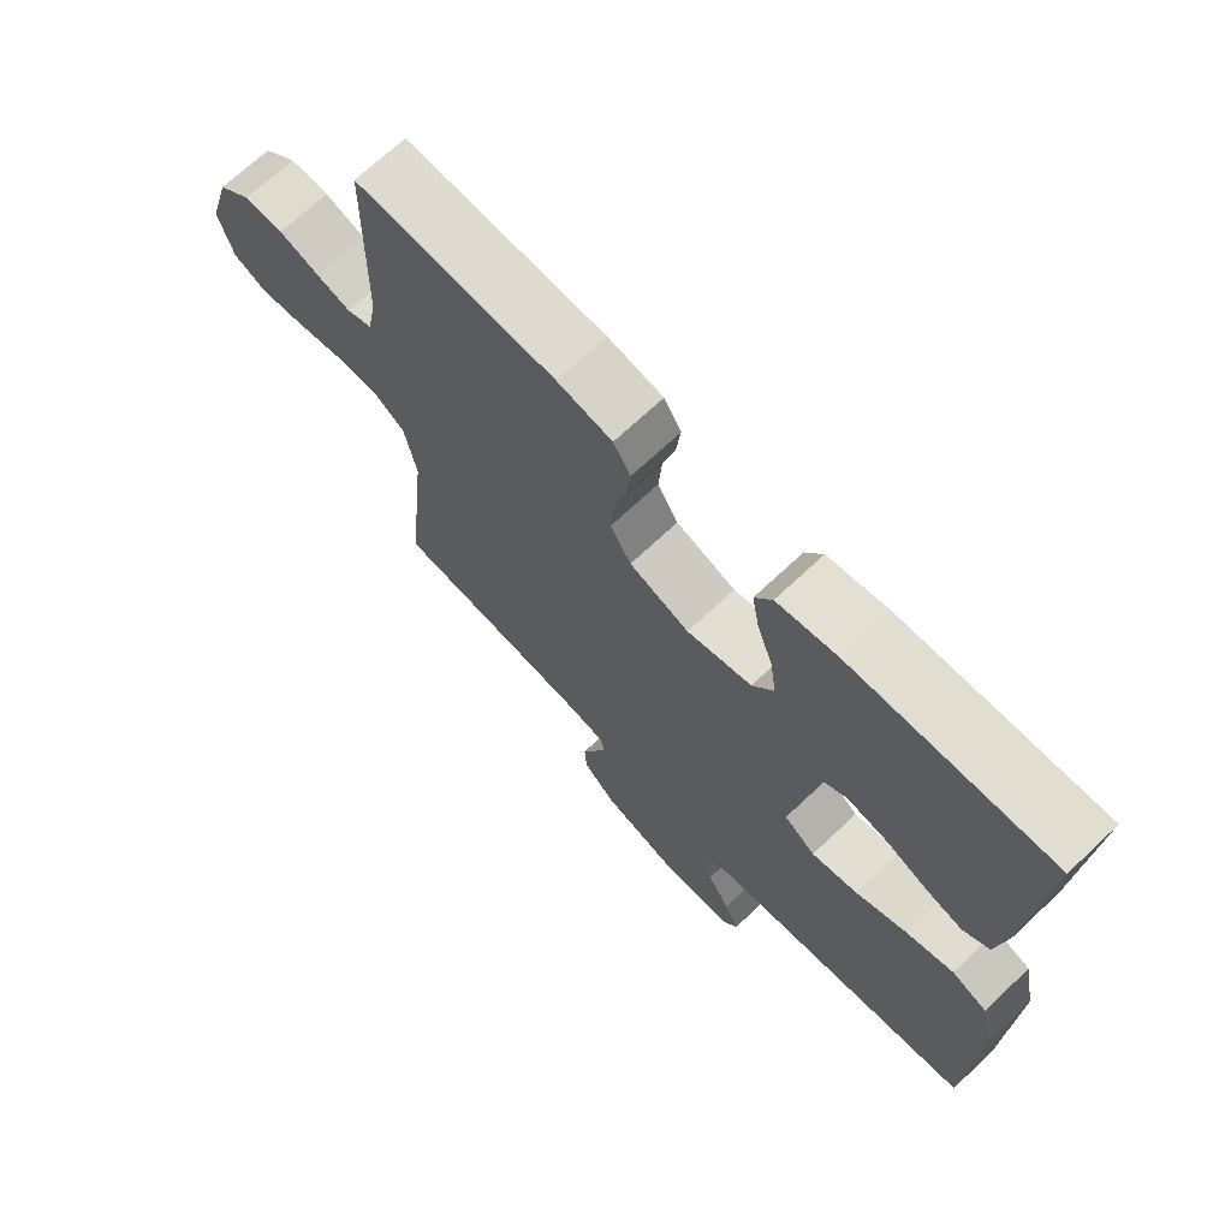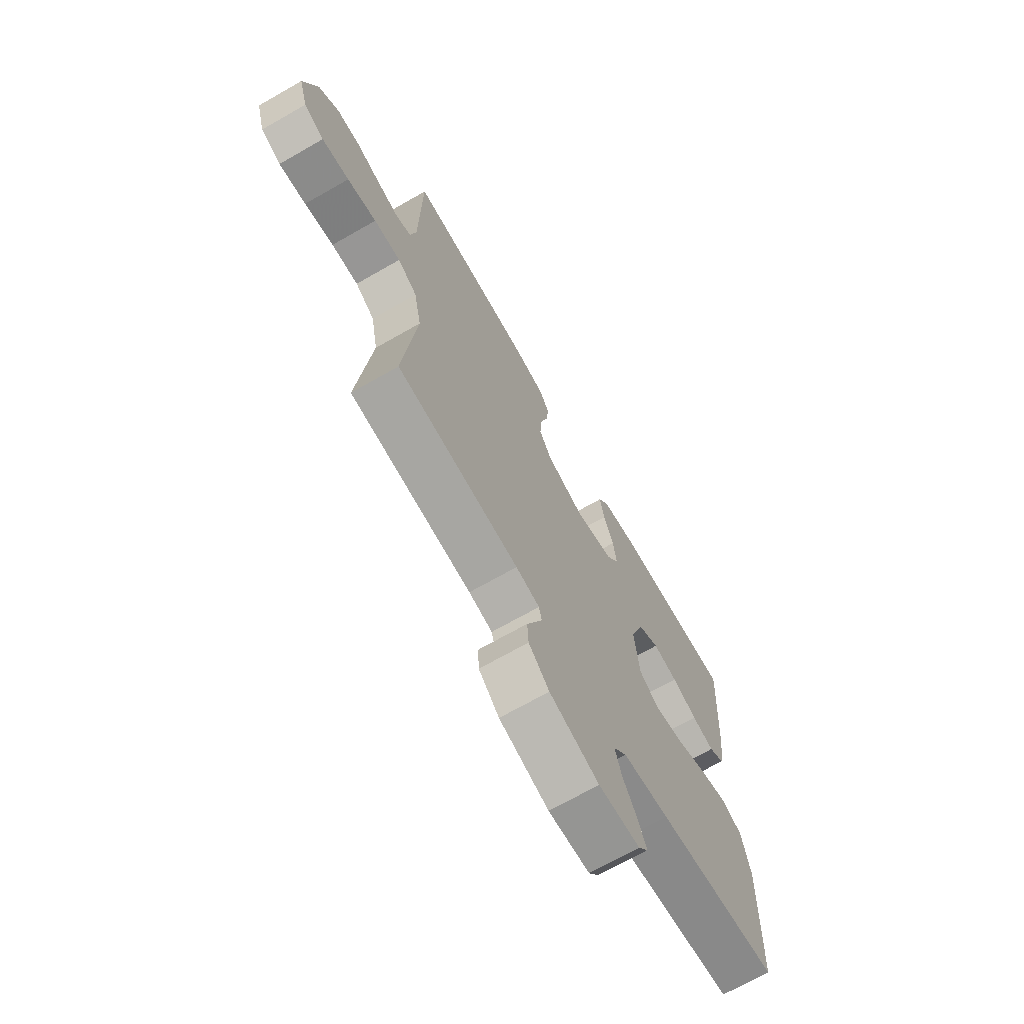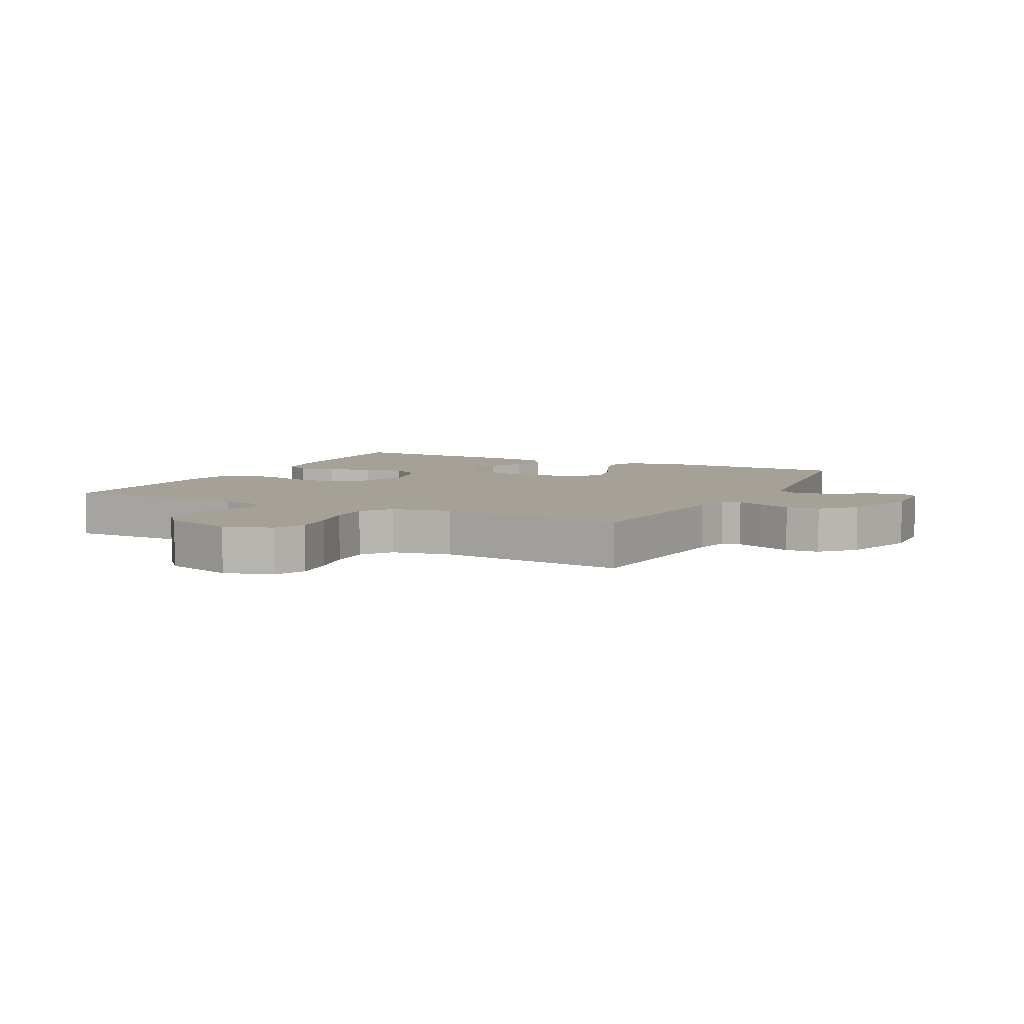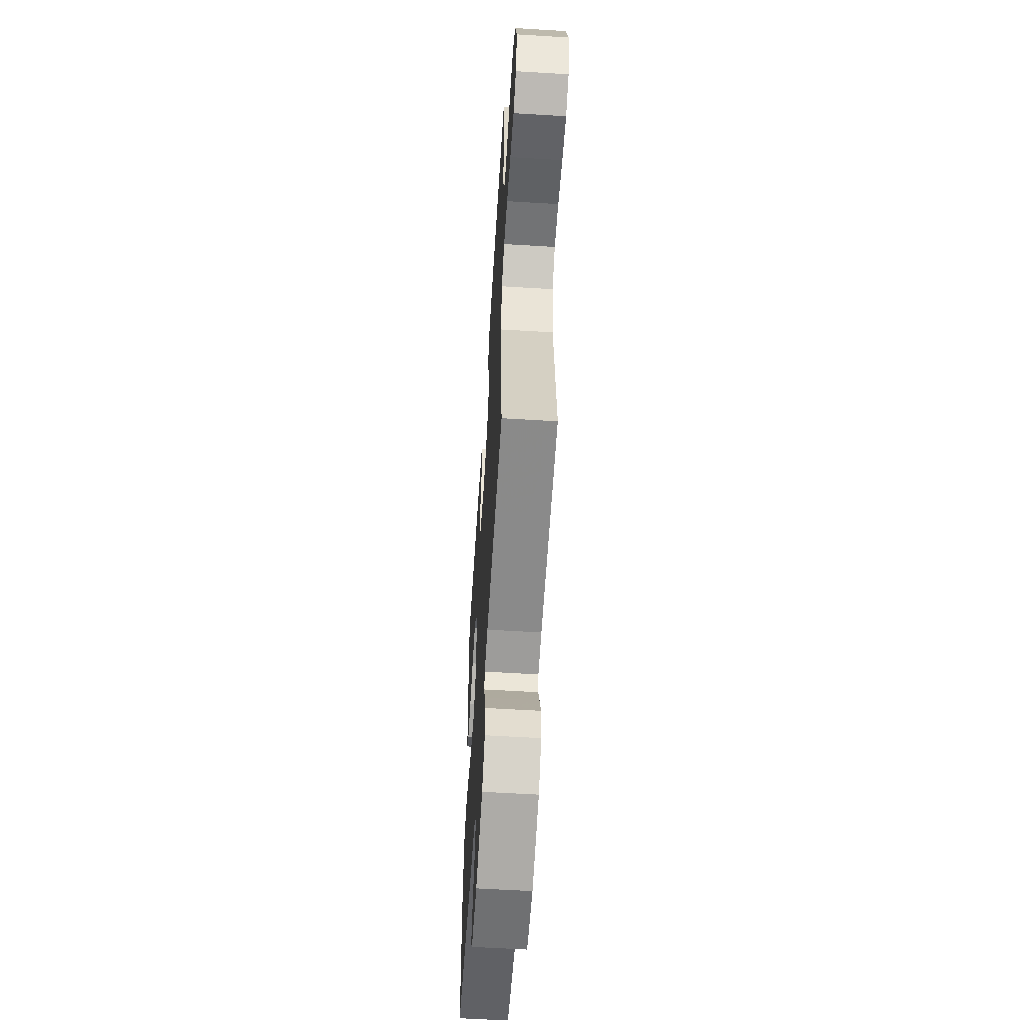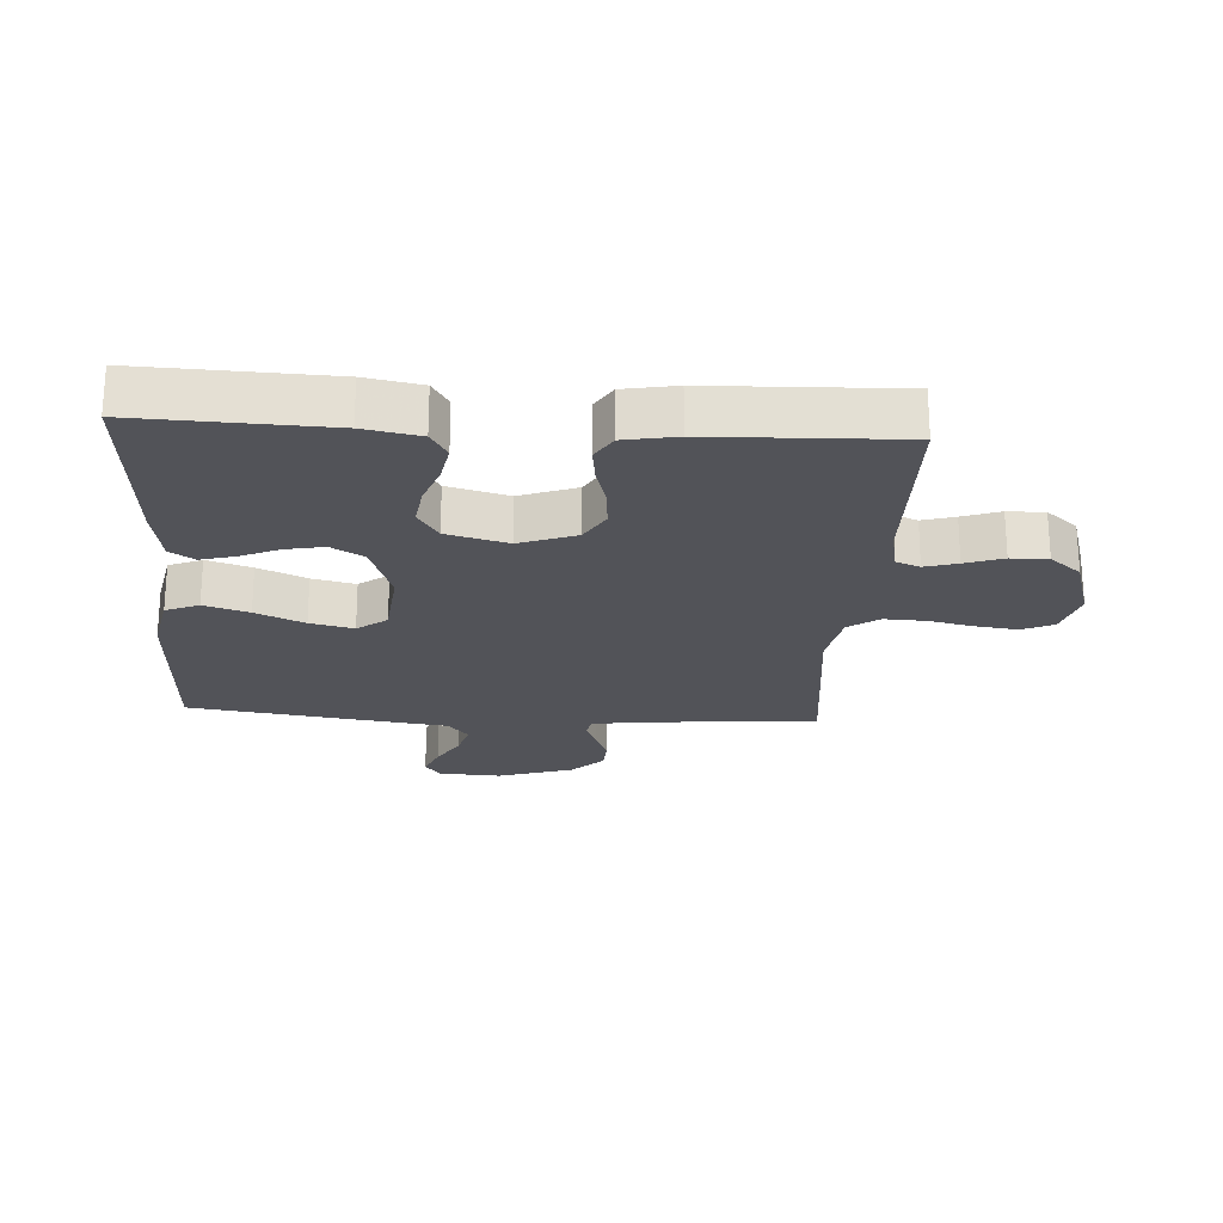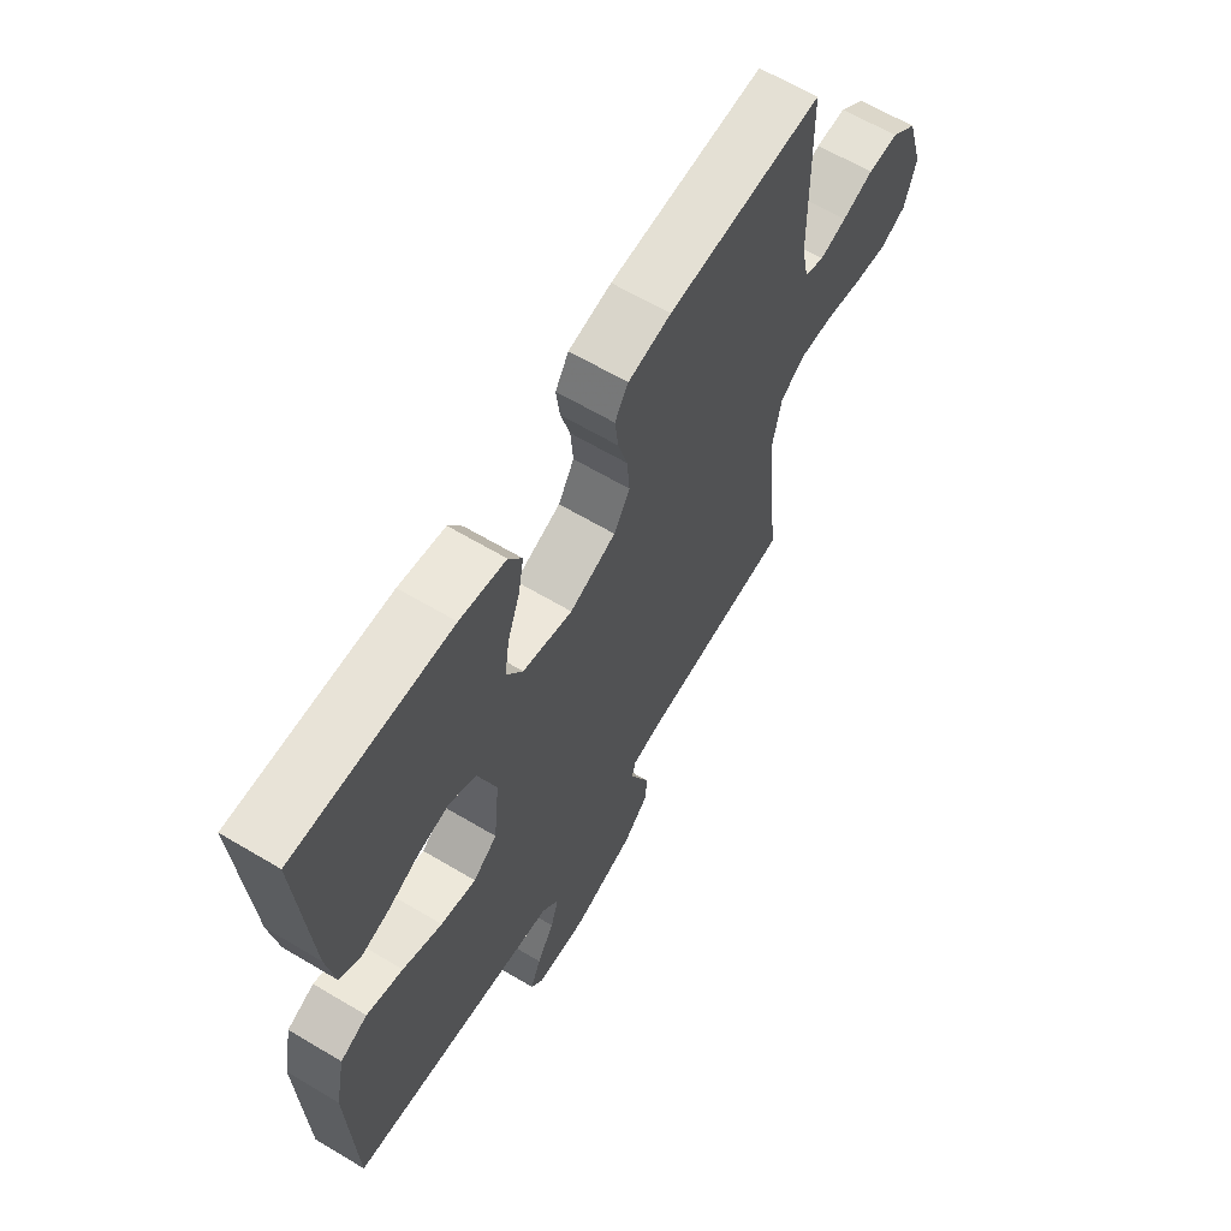
<metadata>
{"format":"obj","ext":"obj","renderer":"f3d","projection":"perspective","resolution":1024,"background":"white","views":[{"elev":69.7,"azim":-133.3,"up":"+Z"},{"elev":-70.1,"azim":119.7,"up":"+Z"},{"elev":6.2,"azim":116.7,"up":"+Y"},{"elev":-58.4,"azim":86.4,"up":"+Z"},{"elev":-22.6,"azim":-3.5,"up":"+Y"},{"elev":64.0,"azim":-59.0,"up":"+Z"}]}
</metadata>
<code>
v -0.5 0.07 -0.5
v -0.51 0.07 -0.2
v -0.49 0.07 -0.102
v -0.437 0.07 -0.08
v -0.366 0.07 -0.103
v -0.289 0.07 -0.138
v -0.22 0.07 -0.154
v -0.173 0.07 -0.119
v -0.161 0.07 0
v -0.196 0.07 0.103
v -0.248 0.07 0.134
v -0.309 0.07 0.122
v -0.371 0.07 0.095
v -0.426 0.07 0.08
v -0.465 0.07 0.106
v -0.48 0.07 0.2
v -0.5 0.07 0.5
v -0.2 0.07 0.488
v -0.111 0.07 0.471
v -0.085 0.07 0.428
v -0.096 0.07 0.367
v -0.12 0.07 0.3
v -0.129 0.07 0.236
v -0.097 0.07 0.186
v 0 0.07 0.16
v 0.09 0.07 0.193
v 0.121 0.07 0.246
v 0.116 0.07 0.31
v 0.098 0.07 0.375
v 0.091 0.07 0.433
v 0.117 0.07 0.475
v 0.2 0.07 0.49
v 0.5 0.07 0.5
v 0.505 0.07 0.2
v 0.519 0.07 0.131
v 0.557 0.07 0.116
v 0.609 0.07 0.131
v 0.669 0.07 0.152
v 0.728 0.07 0.153
v 0.778 0.07 0.111
v 0.811 0.07 0
v 0.789 0.07 -0.077
v 0.739 0.07 -0.1
v 0.672 0.07 -0.091
v 0.6 0.07 -0.075
v 0.534 0.07 -0.072
v 0.486 0.07 -0.106
v 0.468 0.07 -0.2
v 0.5 0.07 -0.5
v 0.2 0.07 -0.526
v 0.142 0.07 -0.538
v 0.135 0.07 -0.568
v 0.153 0.07 -0.611
v 0.174 0.07 -0.662
v 0.171 0.07 -0.715
v 0.121 0.07 -0.764
v 0 0.07 -0.803
v -0.101 0.07 -0.797
v -0.125 0.07 -0.763
v -0.104 0.07 -0.712
v -0.07 0.07 -0.654
v -0.054 0.07 -0.6
v -0.087 0.07 -0.56
v -0.2 0.07 -0.544
v -0.5 0 -0.5
v -0.51 0 -0.2
v -0.49 0 -0.102
v -0.437 0 -0.08
v -0.366 0 -0.103
v -0.289 0 -0.138
v -0.22 0 -0.154
v -0.173 0 -0.119
v -0.161 0 0
v -0.196 0 0.103
v -0.248 0 0.134
v -0.309 0 0.122
v -0.371 0 0.095
v -0.426 0 0.08
v -0.465 0 0.106
v -0.48 0 0.2
v -0.5 0 0.5
v -0.2 0 0.488
v -0.111 0 0.471
v -0.085 0 0.428
v -0.096 0 0.367
v -0.12 0 0.3
v -0.129 0 0.236
v -0.097 0 0.186
v 0 0 0.16
v 0.09 0 0.193
v 0.121 0 0.246
v 0.116 0 0.31
v 0.098 0 0.375
v 0.091 0 0.433
v 0.117 0 0.475
v 0.2 0 0.49
v 0.5 0 0.5
v 0.505 0 0.2
v 0.519 0 0.131
v 0.557 0 0.116
v 0.609 0 0.131
v 0.669 0 0.152
v 0.728 0 0.153
v 0.778 0 0.111
v 0.811 0 0
v 0.789 0 -0.077
v 0.739 0 -0.1
v 0.672 0 -0.091
v 0.6 0 -0.075
v 0.534 0 -0.072
v 0.486 0 -0.106
v 0.468 0 -0.2
v 0.5 0 -0.5
v 0.2 0 -0.526
v 0.142 0 -0.538
v 0.135 0 -0.568
v 0.153 0 -0.611
v 0.174 0 -0.662
v 0.171 0 -0.715
v 0.121 0 -0.764
v 0 0 -0.803
v -0.101 0 -0.797
v -0.125 0 -0.763
v -0.104 0 -0.712
v -0.07 0 -0.654
v -0.054 0 -0.6
v -0.087 0 -0.56
v -0.2 0 -0.544
f 4 5 6
f 3 4 6
f 2 3 6
f 1 2 6
f 64 1 6
f 63 64 6
f 62 63 6 7
f 59 60 61
f 58 59 61
f 57 58 61
f 56 57 61
f 55 56 61
f 54 55 61
f 53 54 61
f 52 53 61
f 51 52 61 62
f 48 49 50
f 47 48 50 51
f 43 44 45
f 42 43 45
f 41 42 45
f 40 41 45
f 39 40 45
f 38 39 45
f 37 38 45
f 36 37 45 46
f 35 36 46 47
f 32 33 34
f 31 32 34
f 30 31 34
f 29 30 34
f 28 29 34
f 34 35 47
f 28 34 47
f 27 28 47
f 20 21 22
f 19 20 22
f 18 19 22
f 17 18 22
f 16 17 22
f 15 16 22
f 14 15 22
f 13 14 22
f 12 13 22
f 11 12 22 23
f 10 11 23 24
f 62 7 8
f 51 62 8
f 47 51 8
f 26 27 47
f 47 8 9
f 26 47 9
f 25 26 9
f 9 10 24 25
f 70 69 68
f 70 68 67
f 70 67 66
f 70 66 65
f 70 65 128
f 70 128 127
f 71 70 127 126
f 125 124 123
f 125 123 122
f 125 122 121
f 125 121 120
f 125 120 119
f 125 119 118
f 125 118 117
f 125 117 116
f 126 125 116 115
f 114 113 112
f 115 114 112 111
f 109 108 107
f 109 107 106
f 109 106 105
f 109 105 104
f 109 104 103
f 109 103 102
f 109 102 101
f 110 109 101 100
f 111 110 100 99
f 98 97 96
f 98 96 95
f 98 95 94
f 98 94 93
f 98 93 92
f 111 99 98
f 111 98 92
f 111 92 91
f 86 85 84
f 86 84 83
f 86 83 82
f 86 82 81
f 86 81 80
f 86 80 79
f 86 79 78
f 86 78 77
f 86 77 76
f 87 86 76 75
f 88 87 75 74
f 72 71 126
f 72 126 115
f 72 115 111
f 111 91 90
f 73 72 111
f 73 111 90
f 73 90 89
f 89 88 74 73
f 1 65 66 2
f 2 66 67 3
f 3 67 68 4
f 4 68 69 5
f 5 69 70 6
f 6 70 71 7
f 7 71 72 8
f 8 72 73 9
f 9 73 74 10
f 10 74 75 11
f 11 75 76 12
f 12 76 77 13
f 13 77 78 14
f 14 78 79 15
f 15 79 80 16
f 16 80 81 17
f 17 81 82 18
f 18 82 83 19
f 19 83 84 20
f 20 84 85 21
f 21 85 86 22
f 22 86 87 23
f 23 87 88 24
f 24 88 89 25
f 25 89 90 26
f 26 90 91 27
f 27 91 92 28
f 28 92 93 29
f 29 93 94 30
f 30 94 95 31
f 31 95 96 32
f 32 96 97 33
f 33 97 98 34
f 34 98 99 35
f 35 99 100 36
f 36 100 101 37
f 37 101 102 38
f 38 102 103 39
f 39 103 104 40
f 40 104 105 41
f 41 105 106 42
f 42 106 107 43
f 43 107 108 44
f 44 108 109 45
f 45 109 110 46
f 46 110 111 47
f 47 111 112 48
f 48 112 113 49
f 49 113 114 50
f 50 114 115 51
f 51 115 116 52
f 52 116 117 53
f 53 117 118 54
f 54 118 119 55
f 55 119 120 56
f 56 120 121 57
f 57 121 122 58
f 58 122 123 59
f 59 123 124 60
f 60 124 125 61
f 61 125 126 62
f 62 126 127 63
f 63 127 128 64
f 64 128 65 1

</code>
